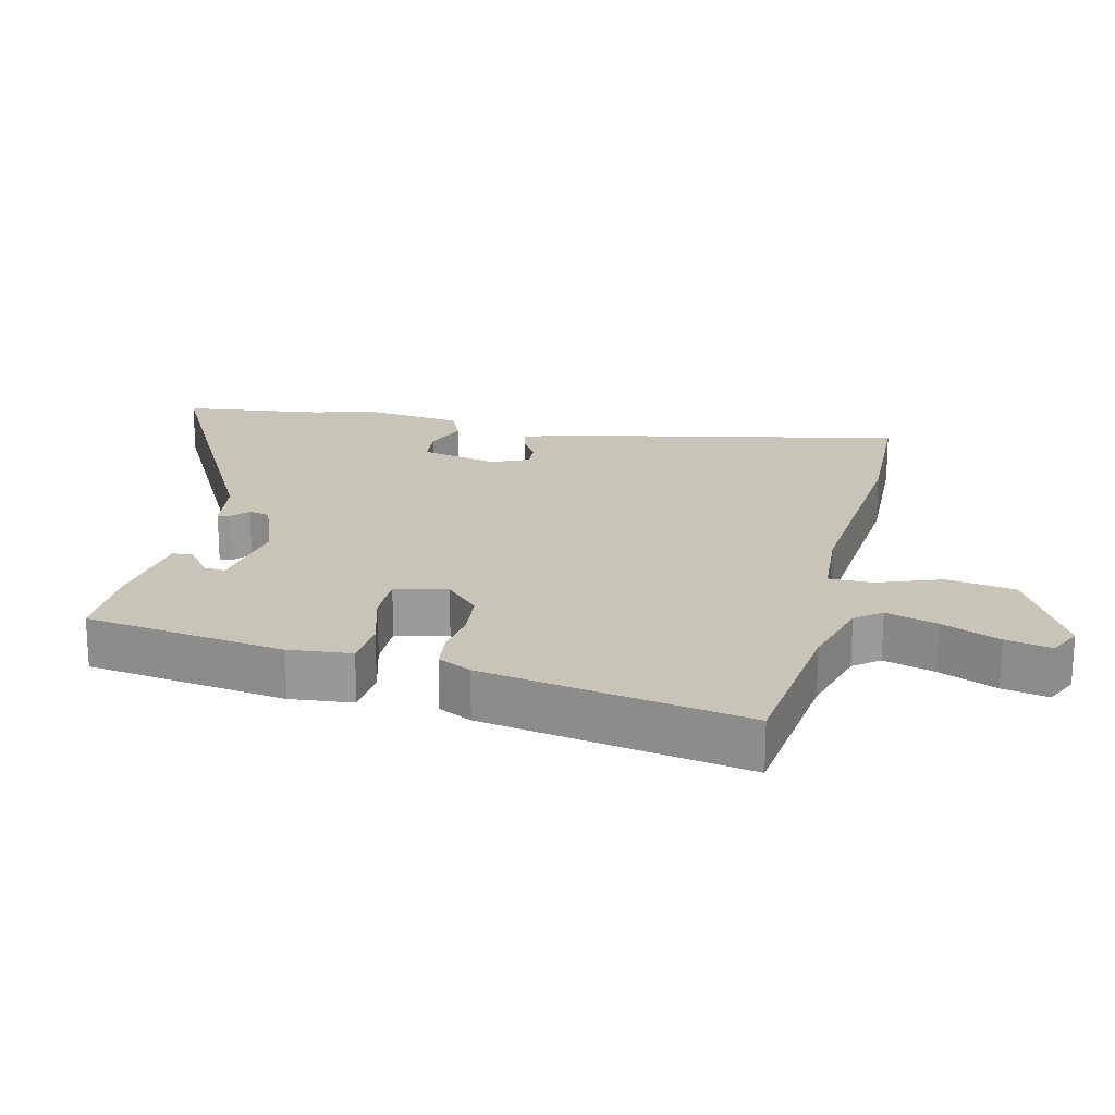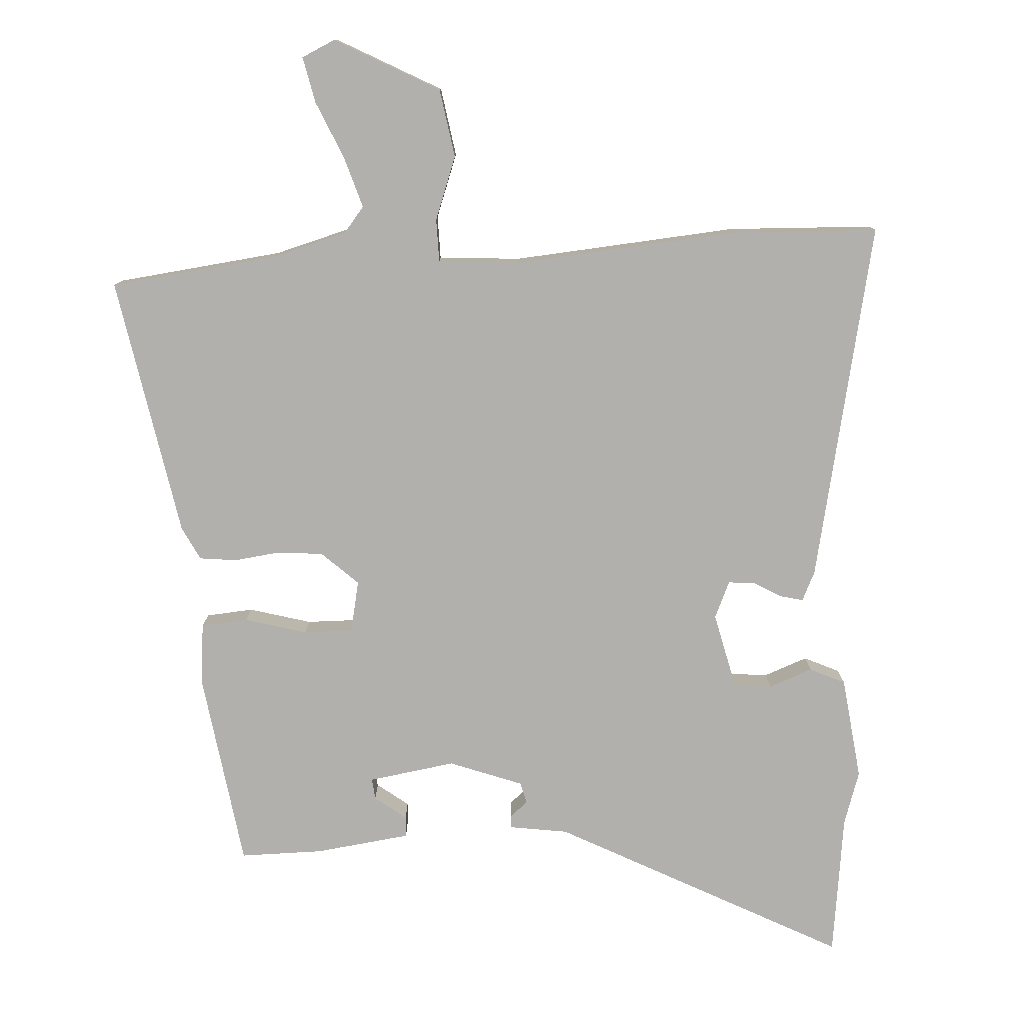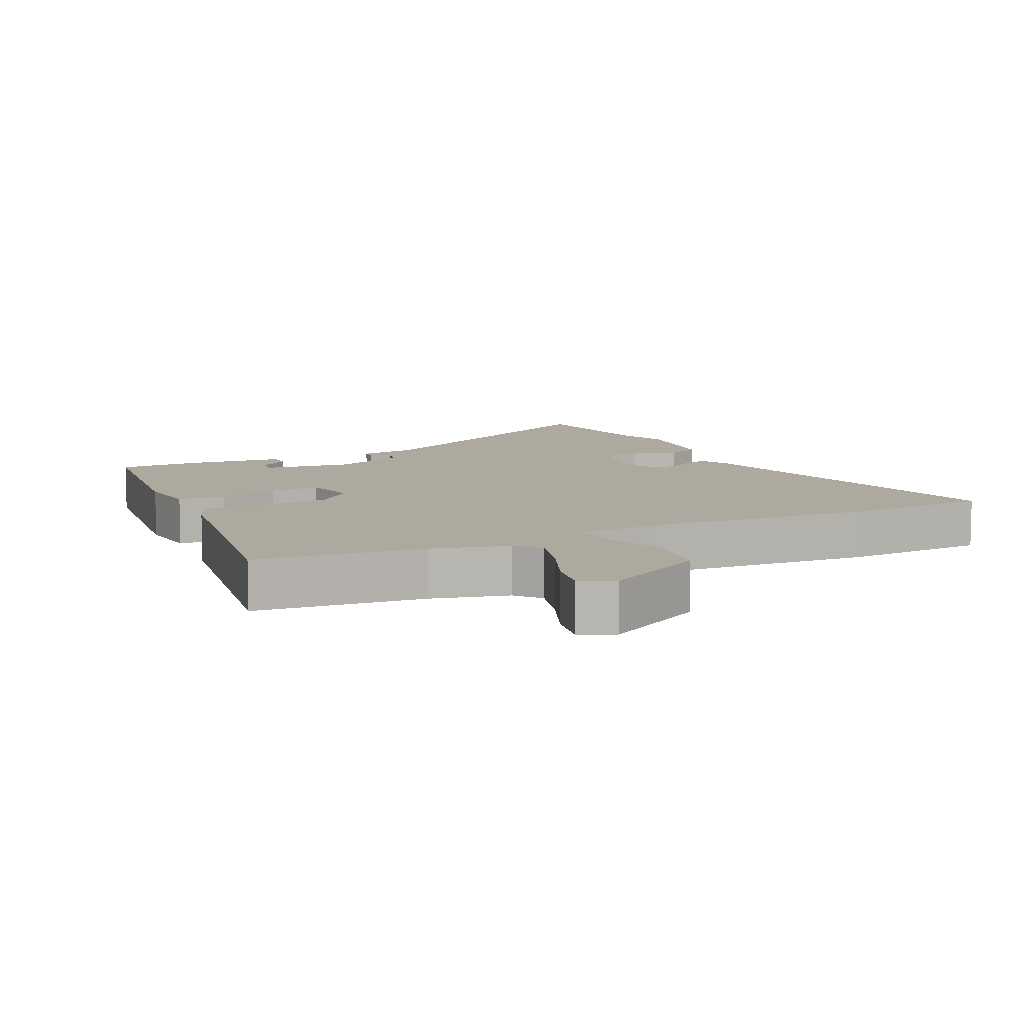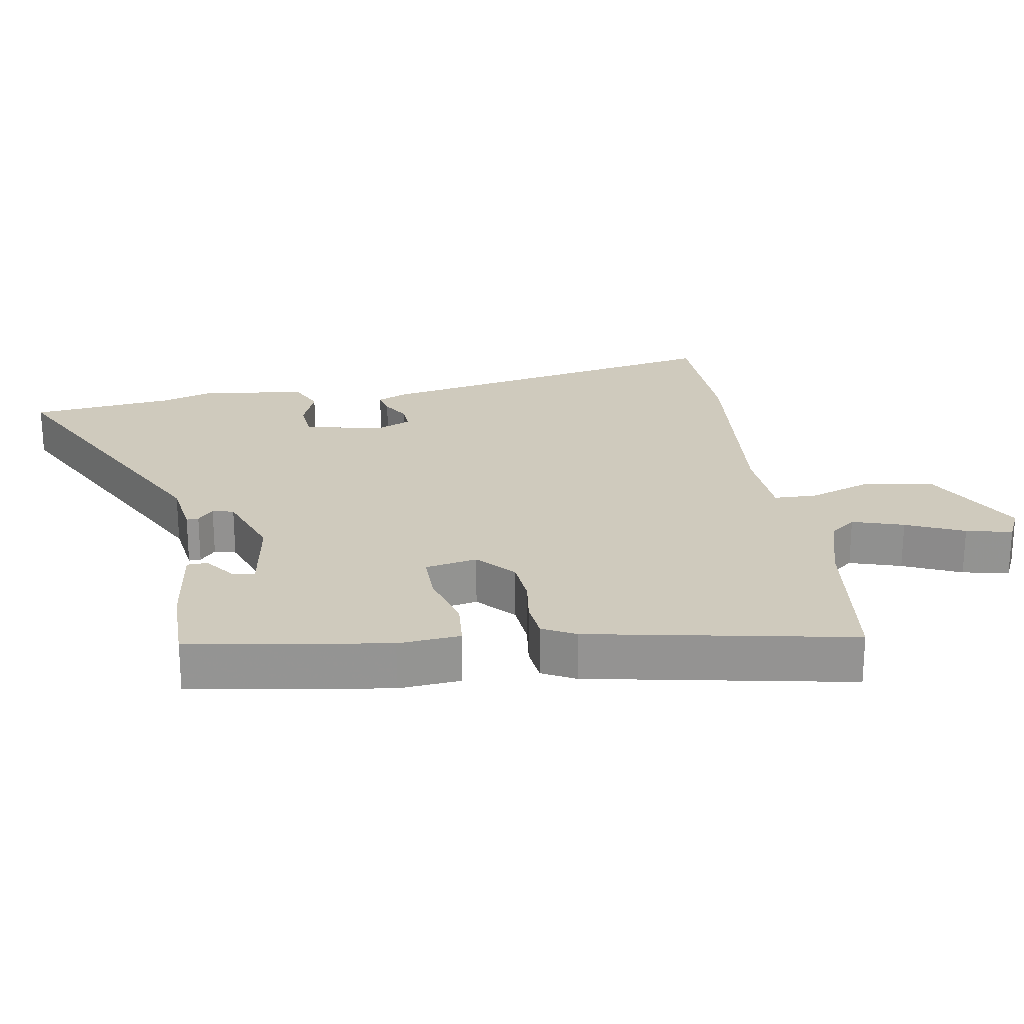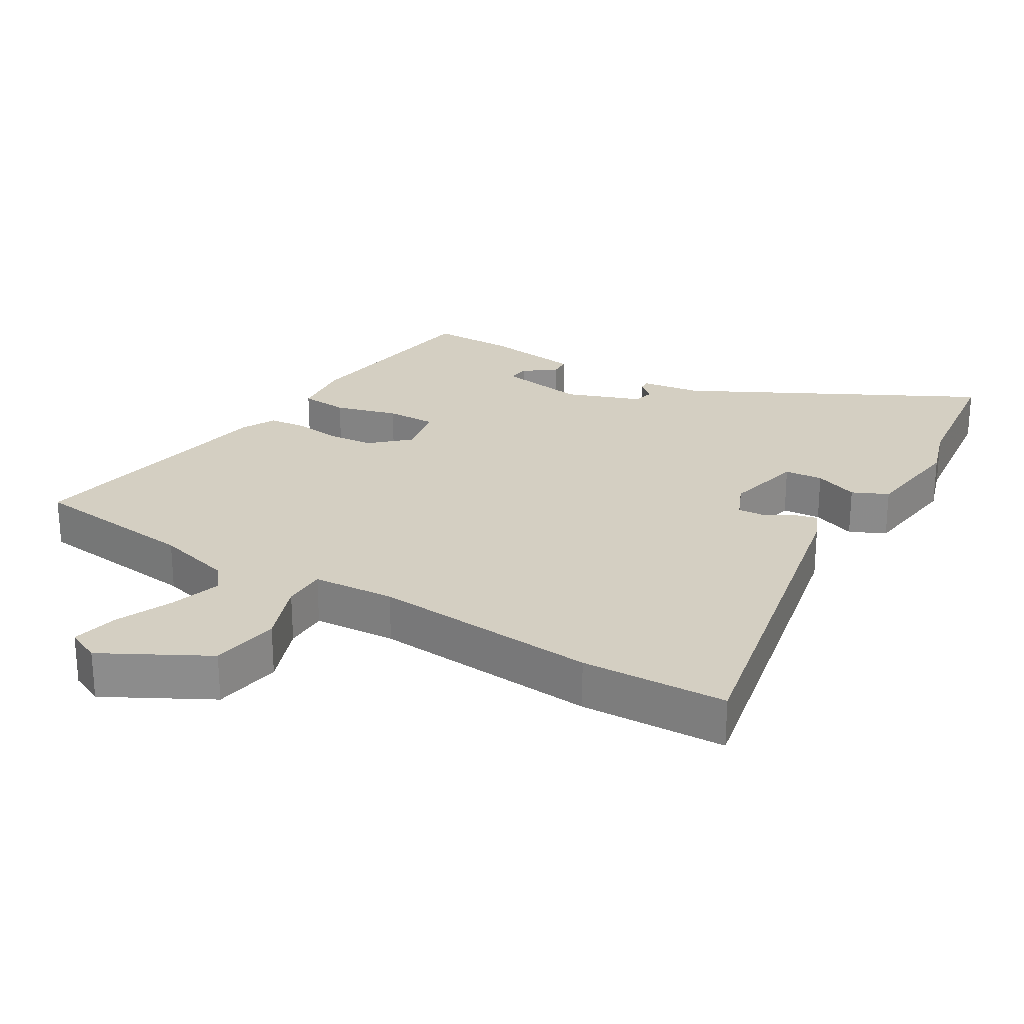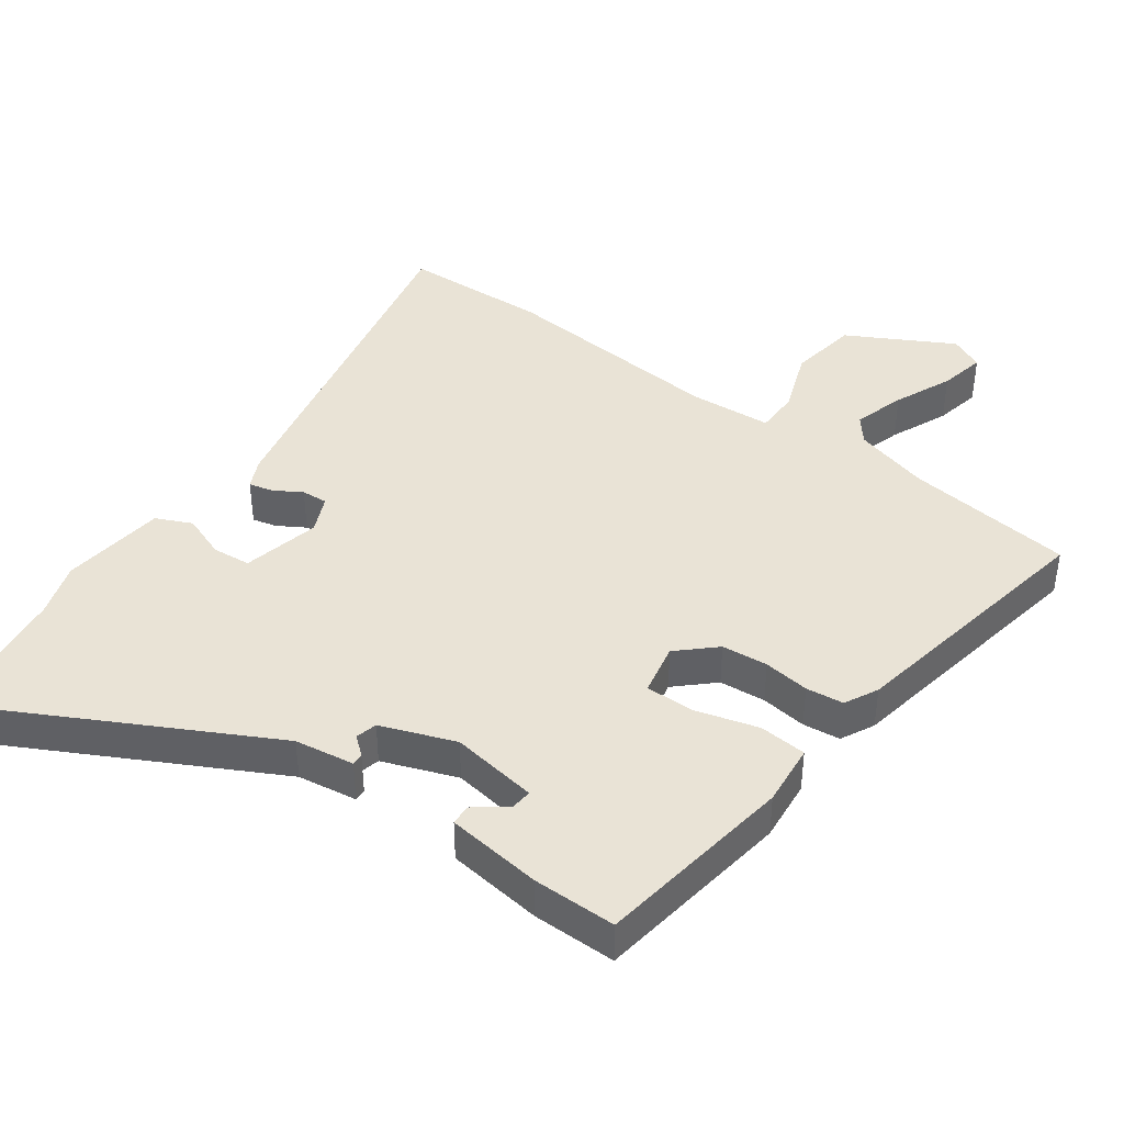
<metadata>
{"format":"obj","ext":"obj","renderer":"f3d","projection":"perspective","resolution":1024,"background":"white","views":[{"elev":20.1,"azim":-76.1,"up":"+Y"},{"elev":-78.7,"azim":3.9,"up":"+Y"},{"elev":9.0,"azim":-26.1,"up":"+Y"},{"elev":23.0,"azim":-98.4,"up":"+Y"},{"elev":25.4,"azim":31.6,"up":"+Y"},{"elev":42.0,"azim":-143.6,"up":"+Y"}]}
</metadata>
<code>
v -0.597 0.07 0.49
v -0.345 0.07 0.517
v -0.231 0.07 0.547
v -0.2 0.07 0.585
v -0.223 0.07 0.662
v -0.26 0.07 0.749
v -0.274 0.07 0.818
v -0.223 0.07 0.841
v -0.068 0.07 0.755
v -0.052 0.07 0.652
v -0.088 0.07 0.557
v -0.088 0.07 0.492
v 0.035 0.07 0.482
v 0.374 0.07 0.506
v 0.592 0.07 0.495
v 0.474 0.07 -0.044
v 0.453 0.07 -0.088
v 0.417 0.07 -0.079
v 0.376 0.07 -0.054
v 0.337 0.07 -0.051
v 0.312 0.07 -0.106
v 0.338 0.07 -0.222
v 0.395 0.07 -0.228
v 0.461 0.07 -0.204
v 0.514 0.07 -0.229
v 0.532 0.07 -0.385
v 0.505 0.07 -0.466
v 0.476 0.07 -0.68
v 0.049 0.07 -0.451
v -0.04 0.07 -0.437
v -0.039 0.07 -0.419
v -0.011 0.07 -0.396
v -0.019 0.07 -0.364
v -0.129 0.07 -0.322
v -0.26 0.07 -0.341
v -0.257 0.07 -0.373
v -0.21 0.07 -0.409
v -0.212 0.07 -0.44
v -0.355 0.07 -0.457
v -0.48 0.07 -0.456
v -0.521 0.07 -0.158
v -0.511 0.07 -0.065
v -0.44 0.07 -0.06
v -0.347 0.07 -0.087
v -0.273 0.07 -0.089
v -0.256 0.07 -0.011
v -0.31 0.07 0.04
v -0.379 0.07 0.047
v -0.448 0.07 0.039
v -0.504 0.07 0.046
v -0.529 0.07 0.096
v -0.597 0 0.49
v -0.345 0 0.517
v -0.231 0 0.547
v -0.2 0 0.585
v -0.223 0 0.662
v -0.26 0 0.749
v -0.274 0 0.818
v -0.223 0 0.841
v -0.068 0 0.755
v -0.052 0 0.652
v -0.088 0 0.557
v -0.088 0 0.492
v 0.035 0 0.482
v 0.374 0 0.506
v 0.592 0 0.495
v 0.474 0 -0.044
v 0.453 0 -0.088
v 0.417 0 -0.079
v 0.376 0 -0.054
v 0.337 0 -0.051
v 0.312 0 -0.106
v 0.338 0 -0.222
v 0.395 0 -0.228
v 0.461 0 -0.204
v 0.514 0 -0.229
v 0.532 0 -0.385
v 0.505 0 -0.466
v 0.476 0 -0.68
v 0.049 0 -0.451
v -0.04 0 -0.437
v -0.039 0 -0.419
v -0.011 0 -0.396
v -0.019 0 -0.364
v -0.129 0 -0.322
v -0.26 0 -0.341
v -0.257 0 -0.373
v -0.21 0 -0.409
v -0.212 0 -0.44
v -0.355 0 -0.457
v -0.48 0 -0.456
v -0.521 0 -0.158
v -0.511 0 -0.065
v -0.44 0 -0.06
v -0.347 0 -0.087
v -0.273 0 -0.089
v -0.256 0 -0.011
v -0.31 0 0.04
v -0.379 0 0.047
v -0.448 0 0.039
v -0.504 0 0.046
v -0.529 0 0.096
f 51 1 2
f 50 51 2
f 49 50 2
f 48 49 2
f 47 48 2 3
f 46 47 3 4
f 42 43 44
f 41 42 44
f 40 41 44
f 39 40 44
f 39 44 45
f 36 37 38 39
f 35 36 39
f 35 39 45
f 34 35 45 46
f 29 30 31 32
f 29 32 33
f 28 29 33
f 27 28 33
f 25 26 27
f 24 25 27
f 23 24 27
f 27 33 34
f 23 27 34
f 22 23 34
f 17 18 19
f 16 17 19
f 15 16 19
f 14 15 19
f 13 14 19
f 12 13 19 20
f 9 10 11
f 8 9 11
f 7 8 11
f 6 7 11
f 5 6 11
f 4 5 11 12
f 46 4 12
f 34 46 12
f 22 34 12
f 21 22 12
f 12 20 21
f 53 52 102
f 53 102 101
f 53 101 100
f 53 100 99
f 54 53 99 98
f 55 54 98 97
f 95 94 93
f 95 93 92
f 95 92 91
f 95 91 90
f 96 95 90
f 90 89 88 87
f 90 87 86
f 96 90 86
f 97 96 86 85
f 83 82 81 80
f 84 83 80
f 84 80 79
f 84 79 78
f 78 77 76
f 78 76 75
f 78 75 74
f 85 84 78
f 85 78 74
f 85 74 73
f 70 69 68
f 70 68 67
f 70 67 66
f 70 66 65
f 70 65 64
f 71 70 64 63
f 62 61 60
f 62 60 59
f 62 59 58
f 62 58 57
f 62 57 56
f 63 62 56 55
f 63 55 97
f 63 97 85
f 63 85 73
f 63 73 72
f 72 71 63
f 1 52 53 2
f 2 53 54 3
f 3 54 55 4
f 4 55 56 5
f 5 56 57 6
f 6 57 58 7
f 7 58 59 8
f 8 59 60 9
f 9 60 61 10
f 10 61 62 11
f 11 62 63 12
f 12 63 64 13
f 13 64 65 14
f 14 65 66 15
f 15 66 67 16
f 16 67 68 17
f 17 68 69 18
f 18 69 70 19
f 19 70 71 20
f 20 71 72 21
f 21 72 73 22
f 22 73 74 23
f 23 74 75 24
f 24 75 76 25
f 25 76 77 26
f 26 77 78 27
f 27 78 79 28
f 28 79 80 29
f 29 80 81 30
f 30 81 82 31
f 31 82 83 32
f 32 83 84 33
f 33 84 85 34
f 34 85 86 35
f 35 86 87 36
f 36 87 88 37
f 37 88 89 38
f 38 89 90 39
f 39 90 91 40
f 40 91 92 41
f 41 92 93 42
f 42 93 94 43
f 43 94 95 44
f 44 95 96 45
f 45 96 97 46
f 46 97 98 47
f 47 98 99 48
f 48 99 100 49
f 49 100 101 50
f 50 101 102 51
f 51 102 52 1

</code>
